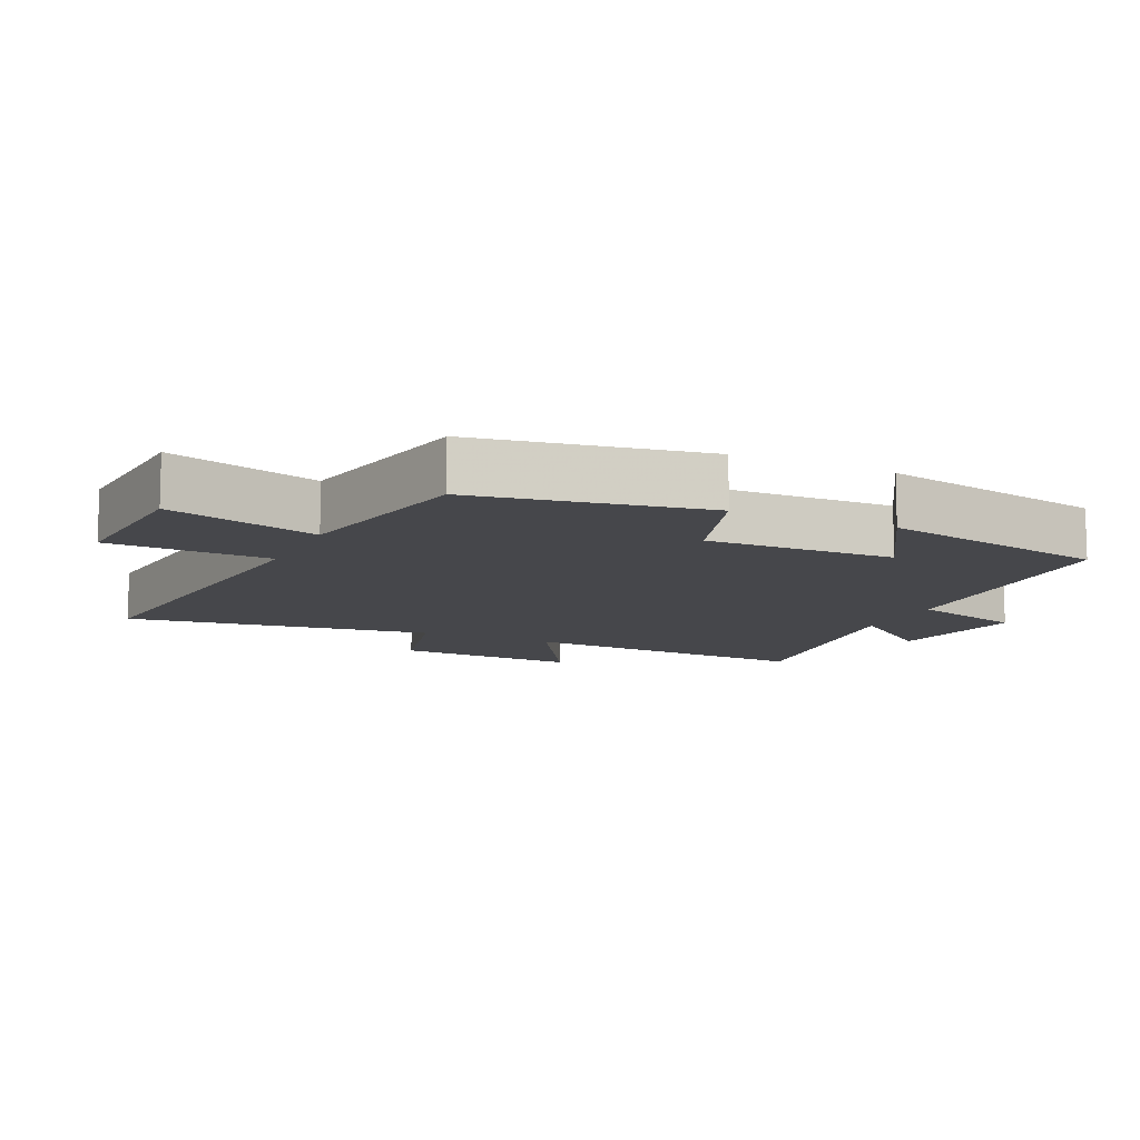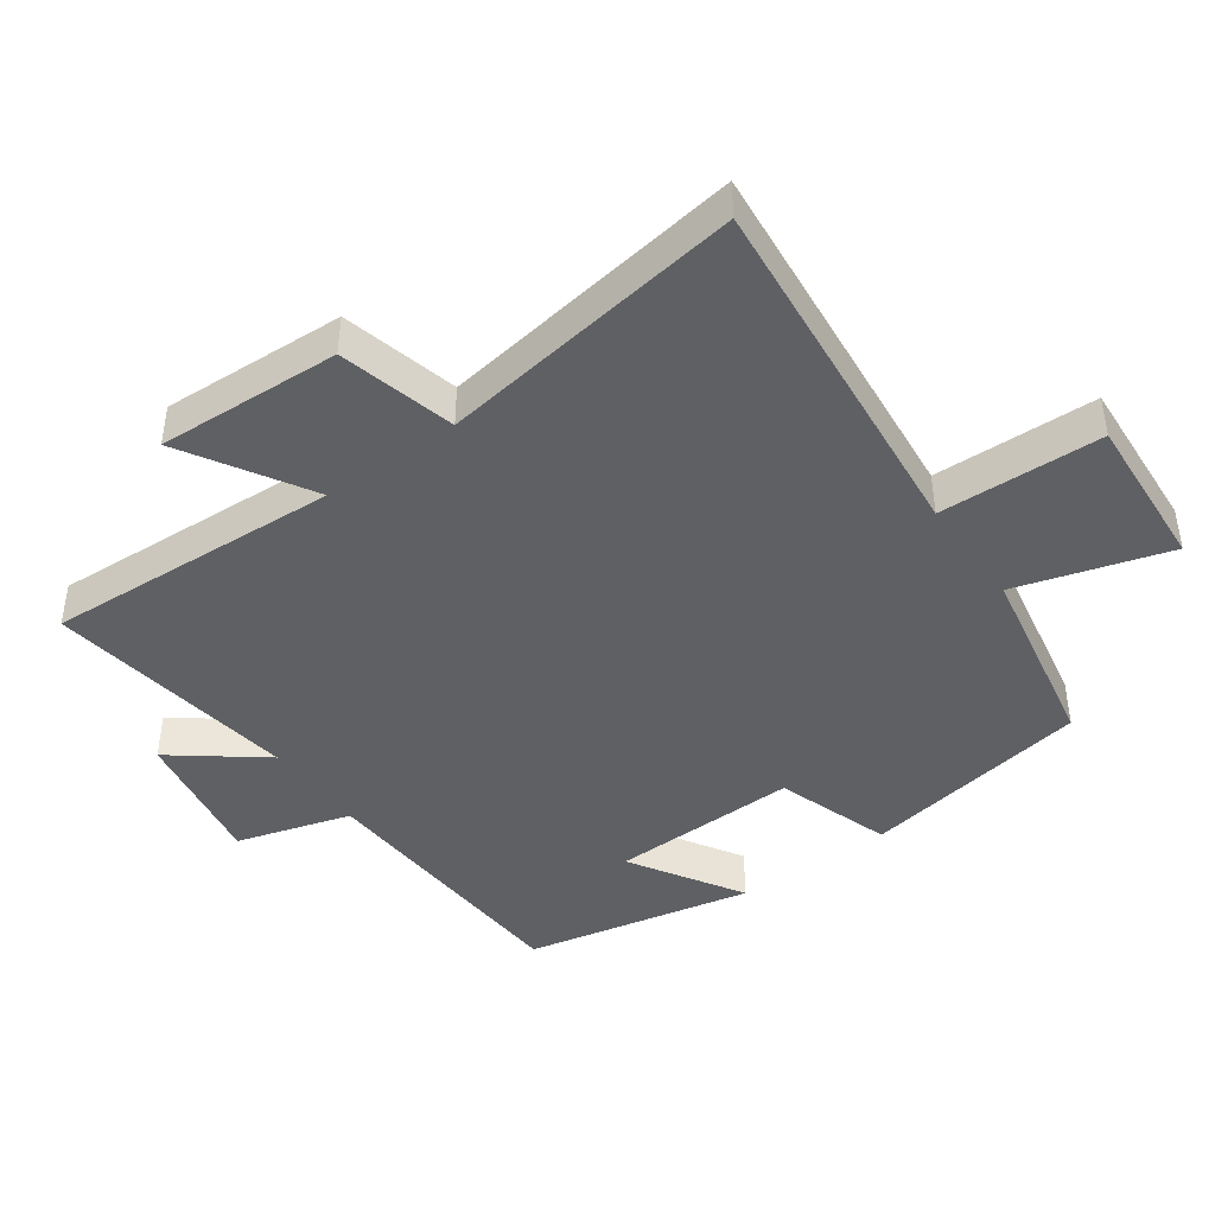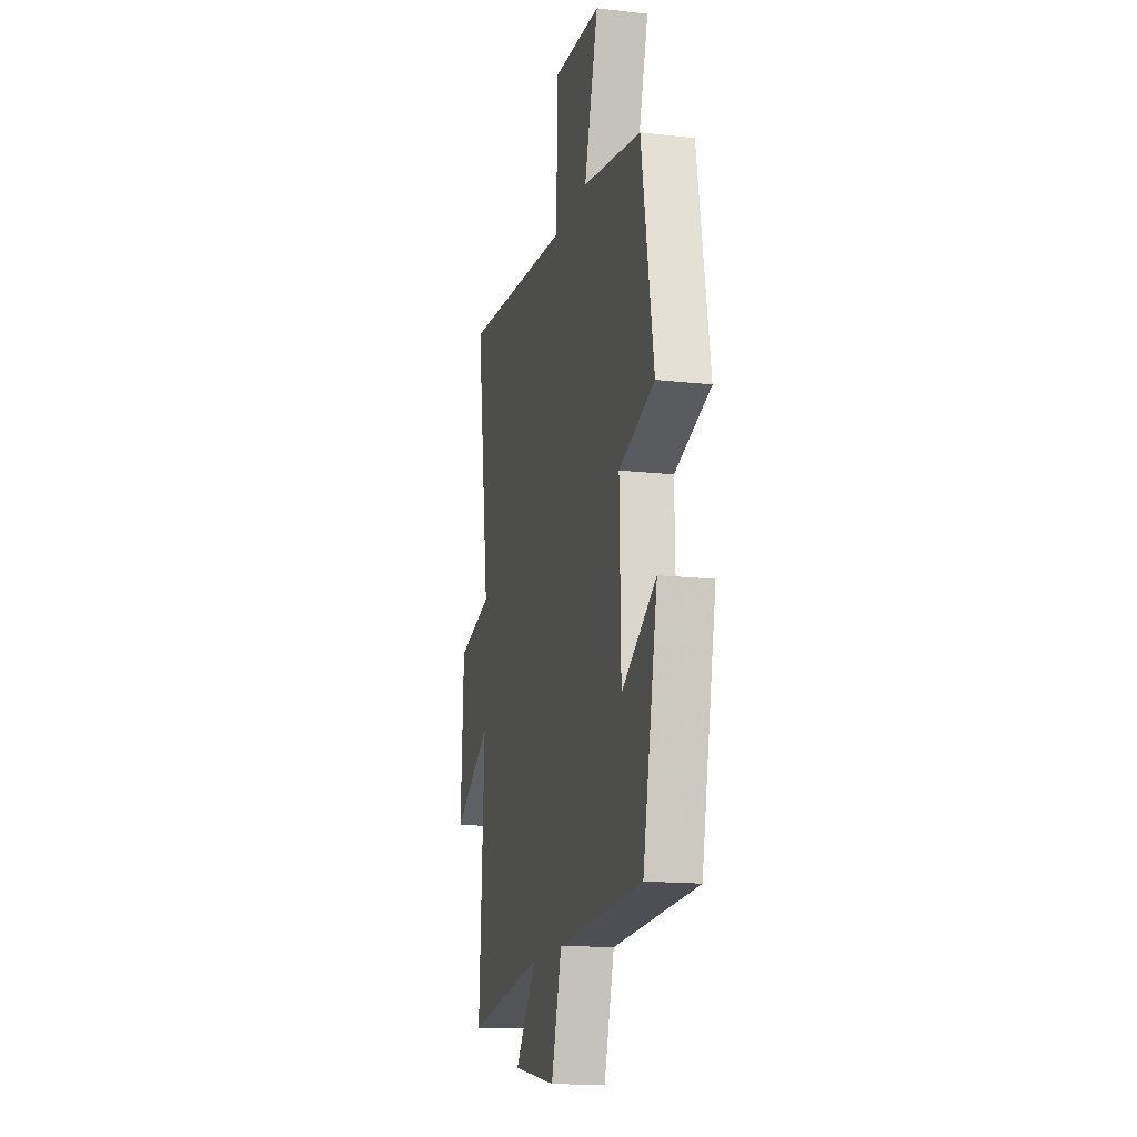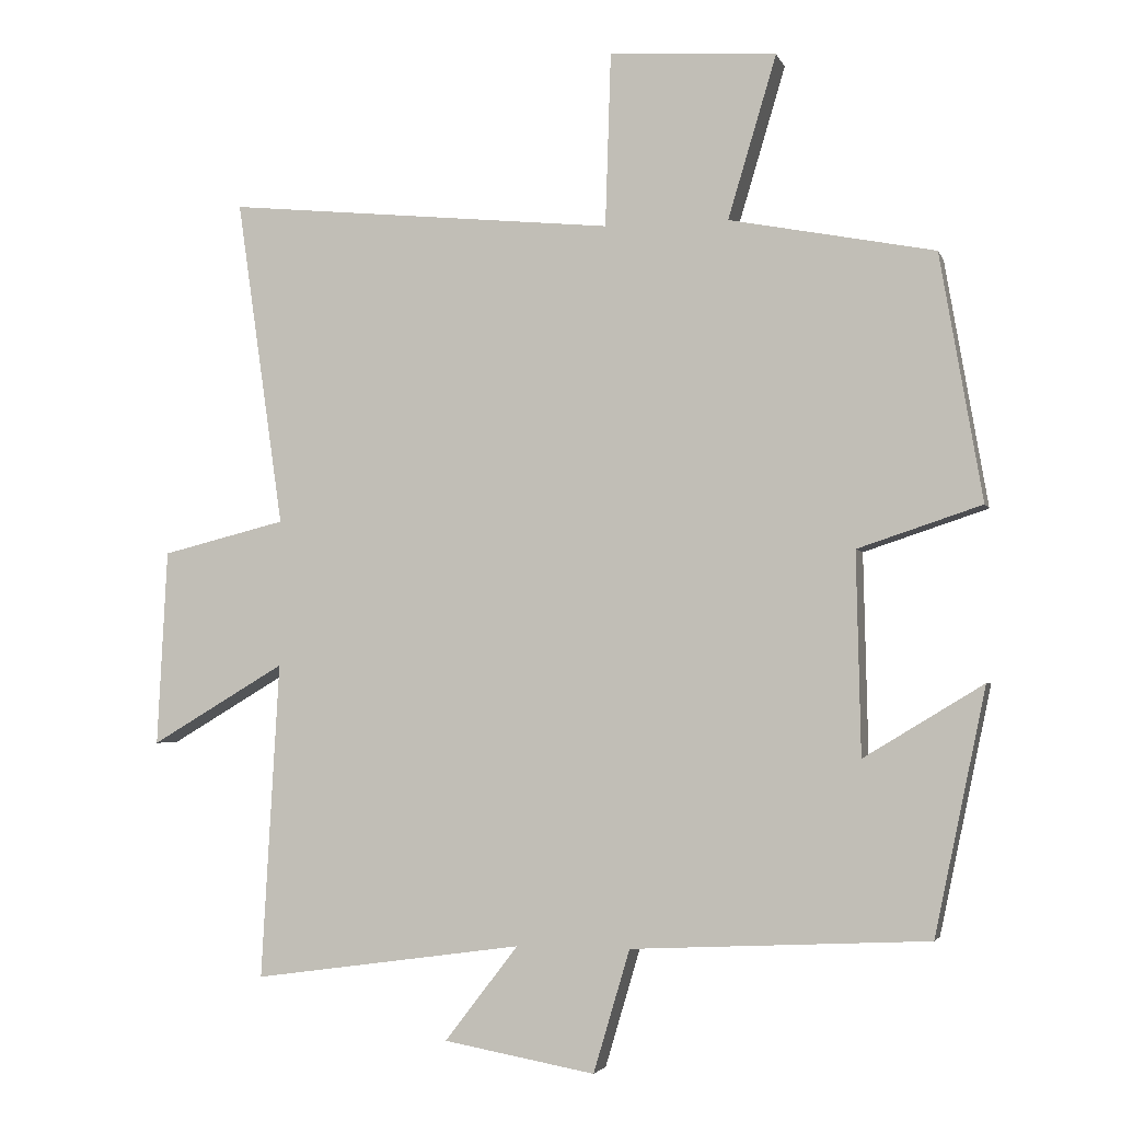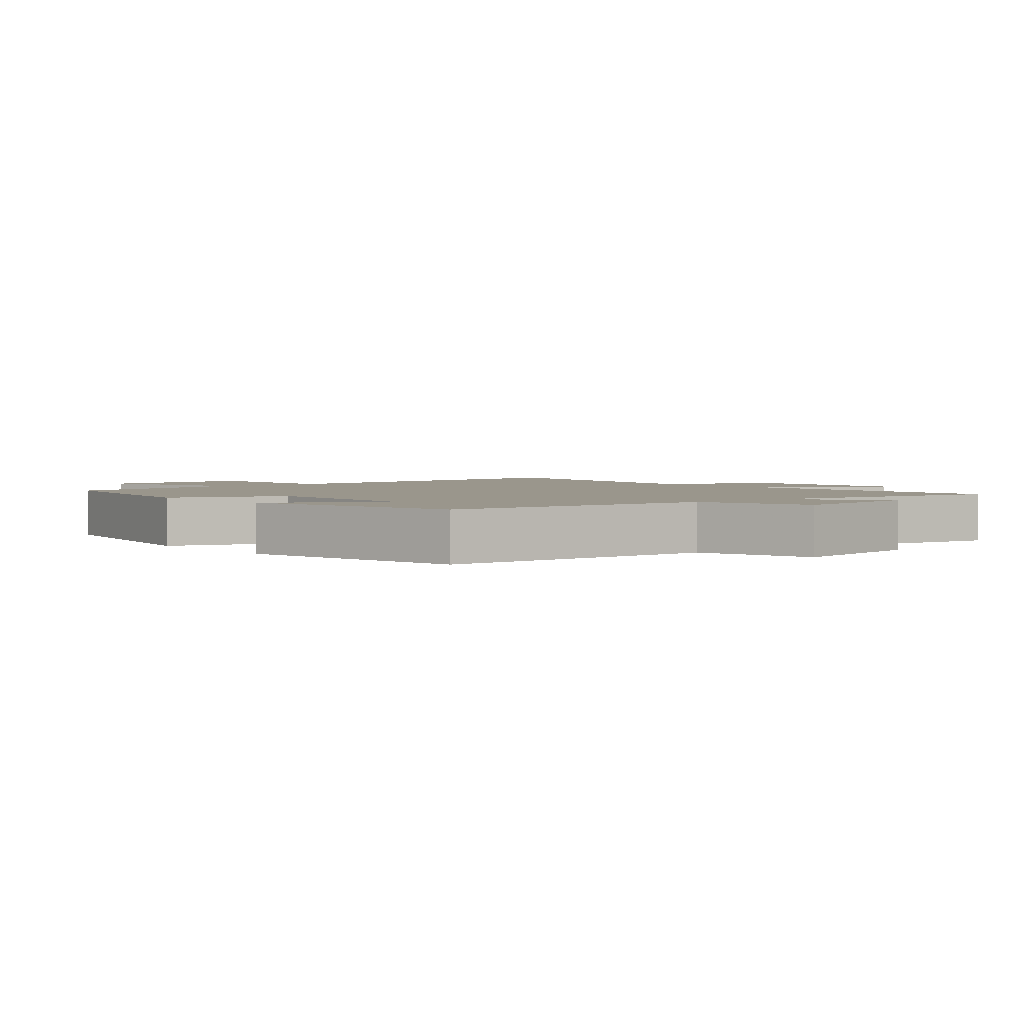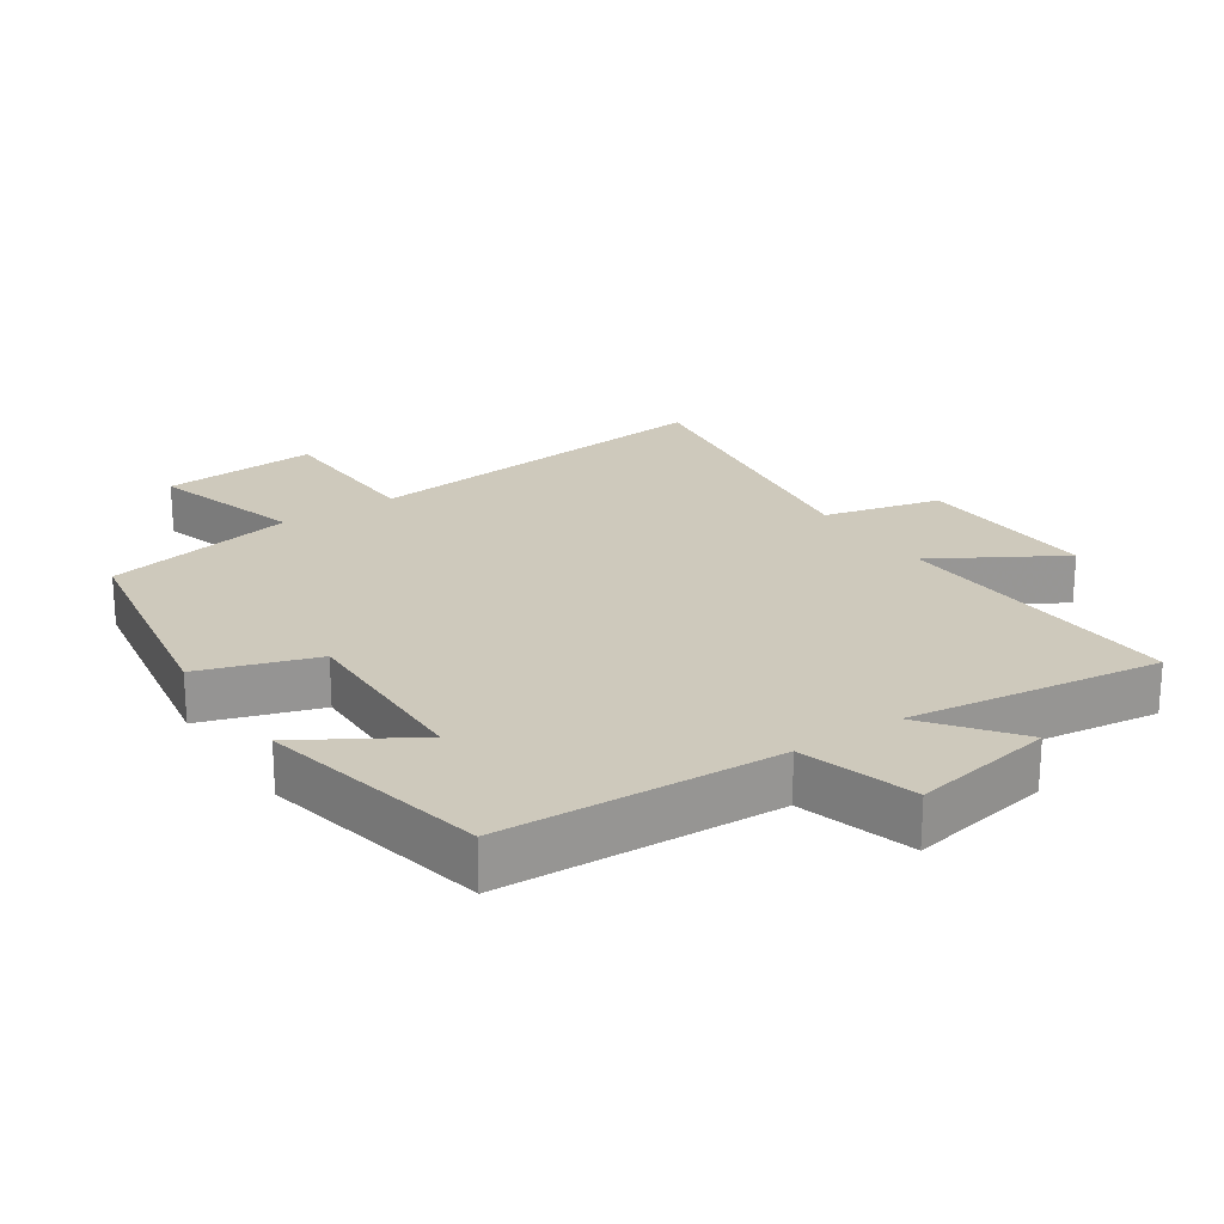
<metadata>
{"format":"obj","ext":"obj","renderer":"f3d","projection":"perspective","resolution":1024,"background":"white","views":[{"elev":-10.8,"azim":65.1,"up":"+Y"},{"elev":-43.5,"azim":-54.2,"up":"+Y"},{"elev":-15.8,"azim":76.8,"up":"+Z"},{"elev":-3.4,"azim":14.8,"up":"+Z"},{"elev":2.5,"azim":140.8,"up":"+Y"},{"elev":22.5,"azim":146.1,"up":"+Y"}]}
</metadata>
<code>
v -0.566 0.07 0.555
v -0.02 0.07 0.5
v -0.012 0.07 0.743
v 0.222 0.07 0.727
v 0.154 0.07 0.5
v 0.441 0.07 0.444
v 0.5 0.07 0.1
v 0.327 0.07 0.043
v 0.333 0.07 -0.239
v 0.5 0.07 -0.138
v 0.428 0.07 -0.48
v 0.013 0.07 -0.5
v -0.038 0.07 -0.671
v -0.25 0.07 -0.633
v -0.147 0.07 -0.5
v -0.525 0.07 -0.552
v -0.5 0.07 -0.11
v -0.688 0.07 -0.221
v -0.674 0.07 0.053
v -0.5 0.07 0.096
v -0.566 0 0.555
v -0.02 0 0.5
v -0.012 0 0.743
v 0.222 0 0.727
v 0.154 0 0.5
v 0.441 0 0.444
v 0.5 0 0.1
v 0.327 0 0.043
v 0.333 0 -0.239
v 0.5 0 -0.138
v 0.428 0 -0.48
v 0.013 0 -0.5
v -0.038 0 -0.671
v -0.25 0 -0.633
v -0.147 0 -0.5
v -0.525 0 -0.552
v -0.5 0 -0.11
v -0.688 0 -0.221
v -0.674 0 0.053
v -0.5 0 0.096
f 17 18 19 20
f 15 16 17
f 15 17 20
f 12 13 14 15
f 20 1 2
f 15 20 2
f 12 15 2
f 9 10 11 12
f 12 2 3
f 9 12 3
f 8 9 3
f 5 6 7 8
f 3 4 5
f 3 5 8
f 40 39 38 37
f 37 36 35
f 40 37 35
f 35 34 33 32
f 22 21 40
f 22 40 35
f 22 35 32
f 32 31 30 29
f 23 22 32
f 23 32 29
f 23 29 28
f 28 27 26 25
f 25 24 23
f 28 25 23
f 1 21 22 2
f 2 22 23 3
f 3 23 24 4
f 4 24 25 5
f 5 25 26 6
f 6 26 27 7
f 7 27 28 8
f 8 28 29 9
f 9 29 30 10
f 10 30 31 11
f 11 31 32 12
f 12 32 33 13
f 13 33 34 14
f 14 34 35 15
f 15 35 36 16
f 16 36 37 17
f 17 37 38 18
f 18 38 39 19
f 19 39 40 20
f 20 40 21 1

</code>
